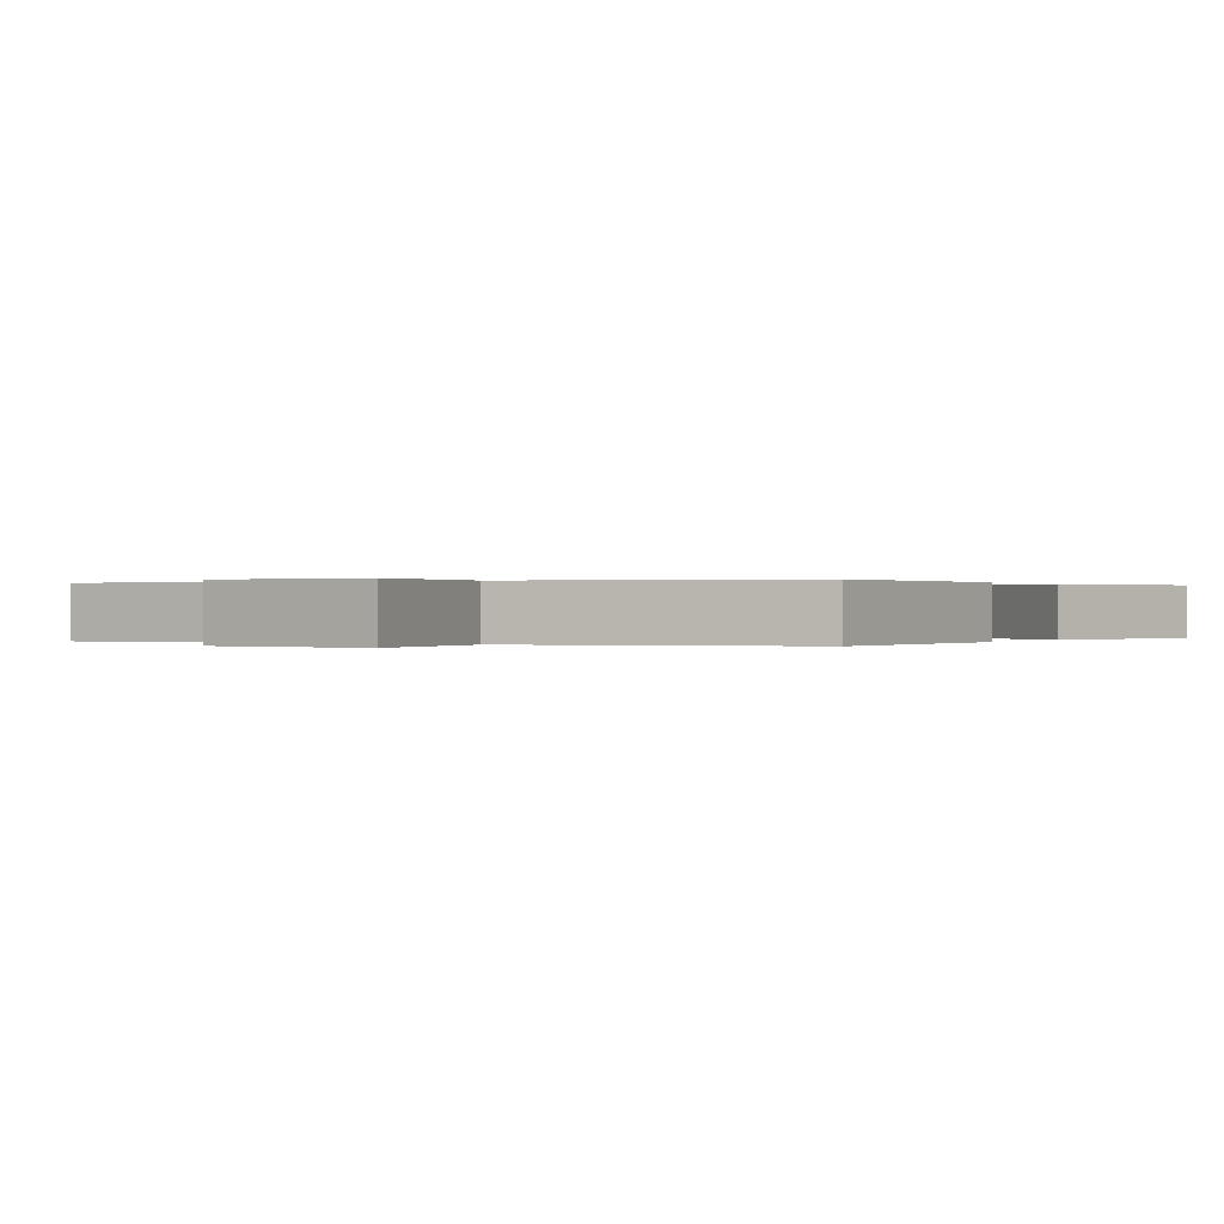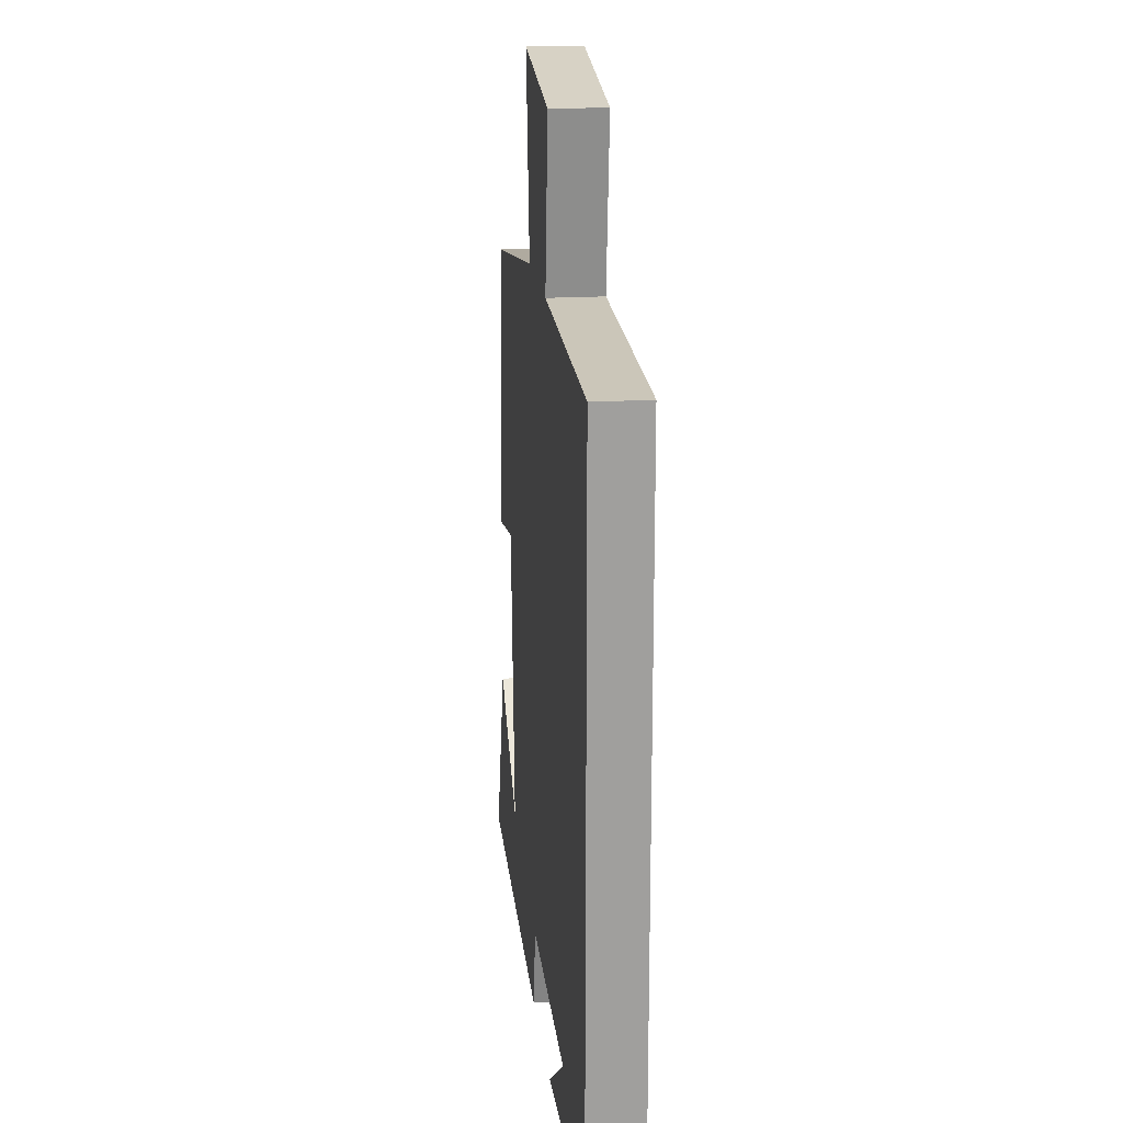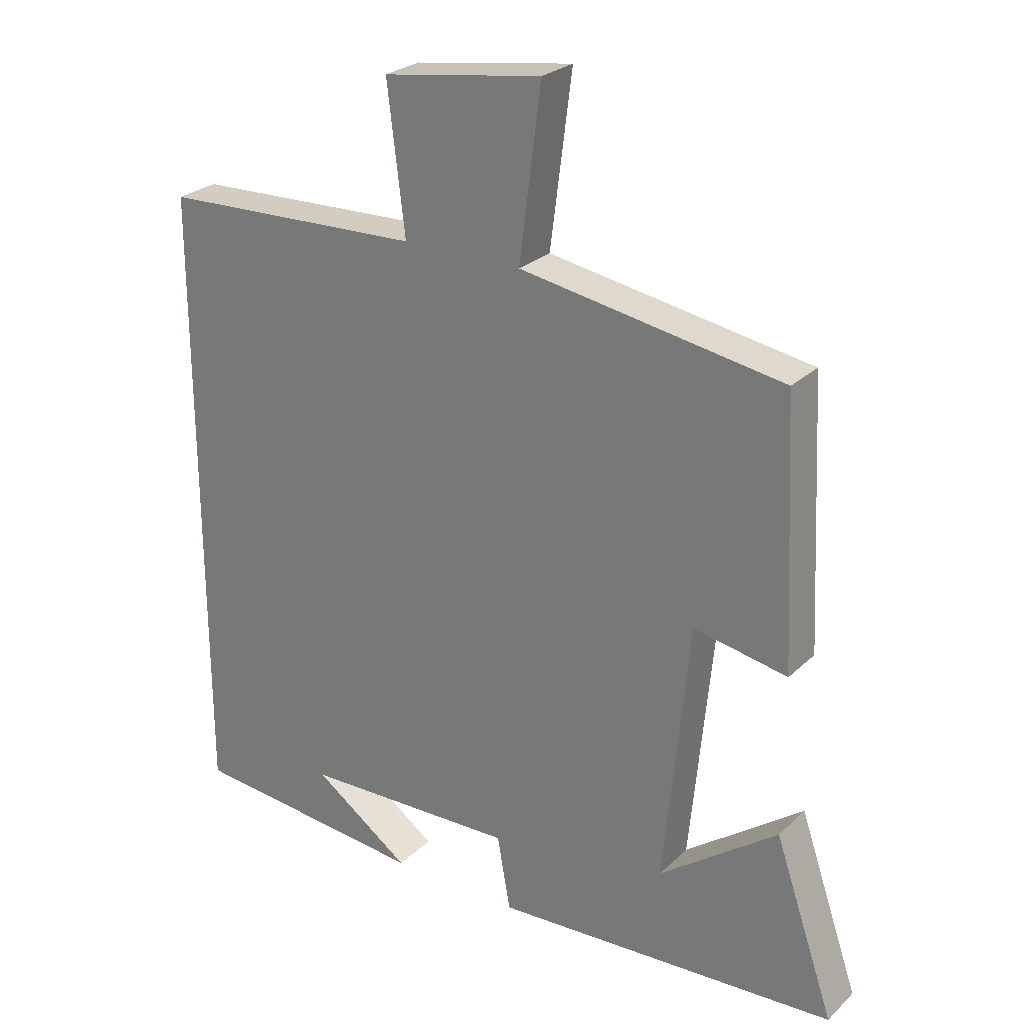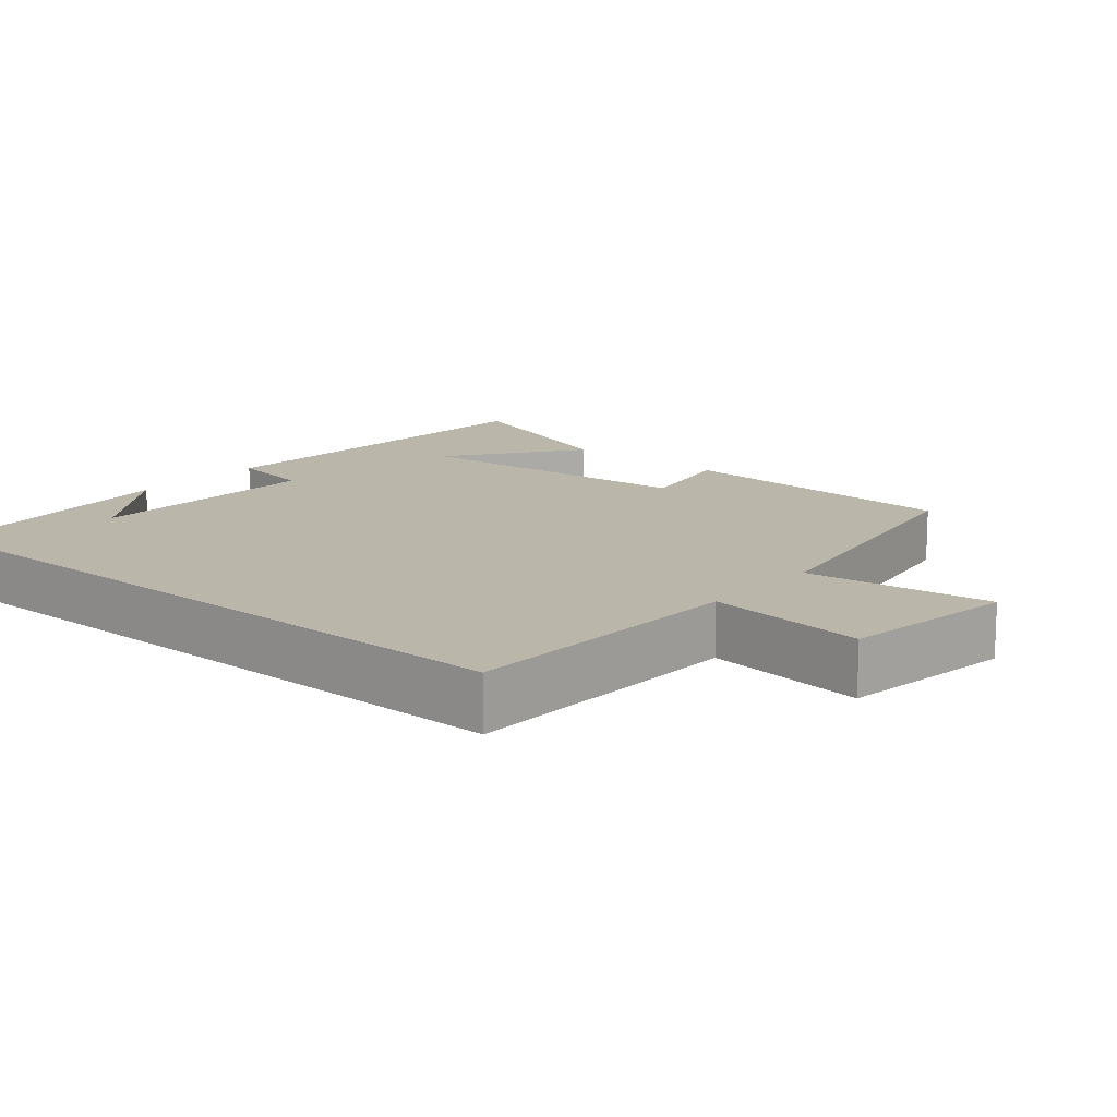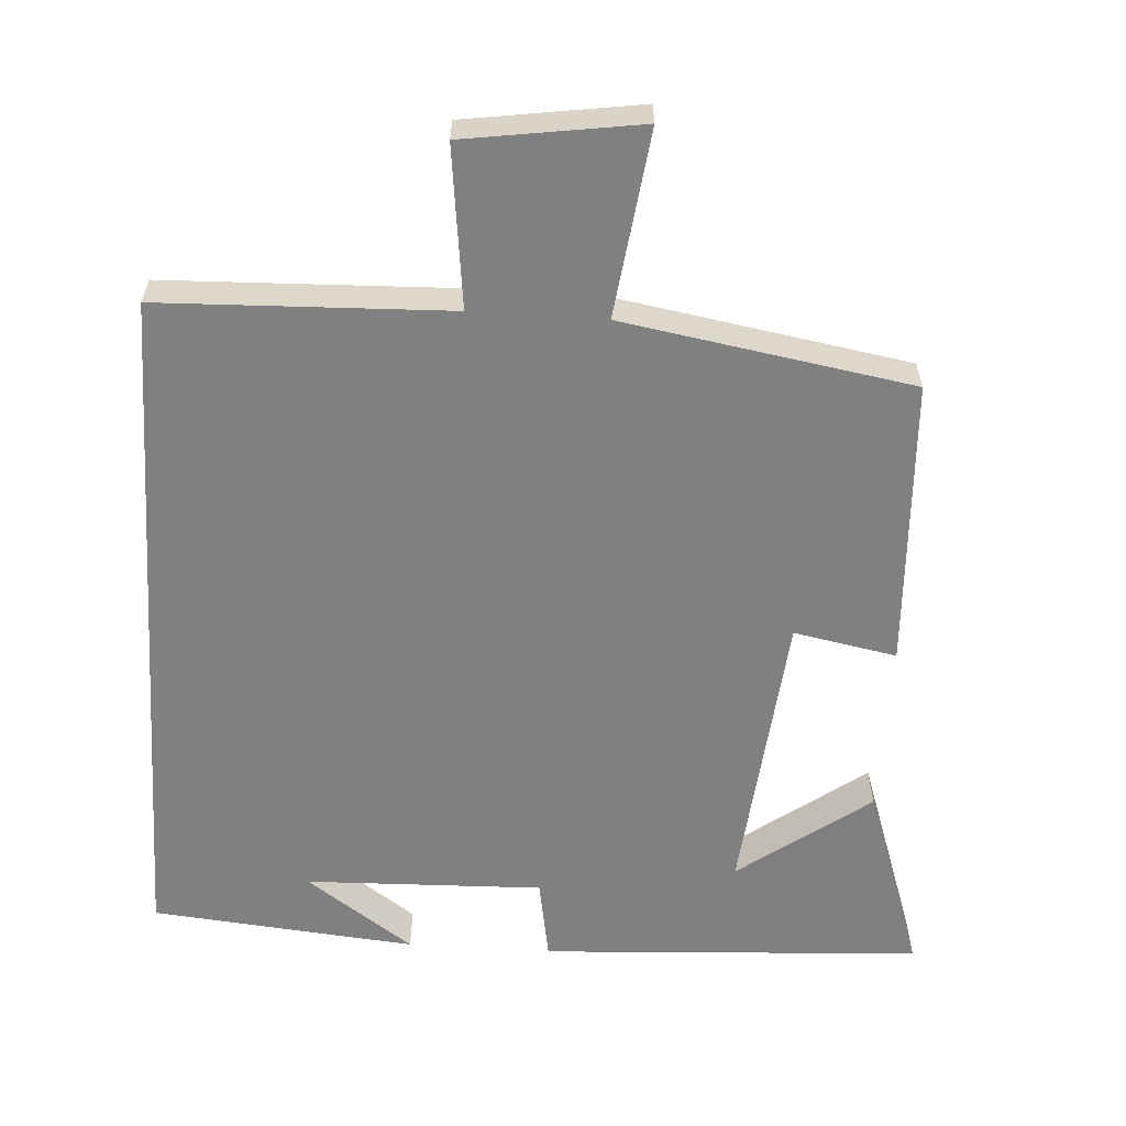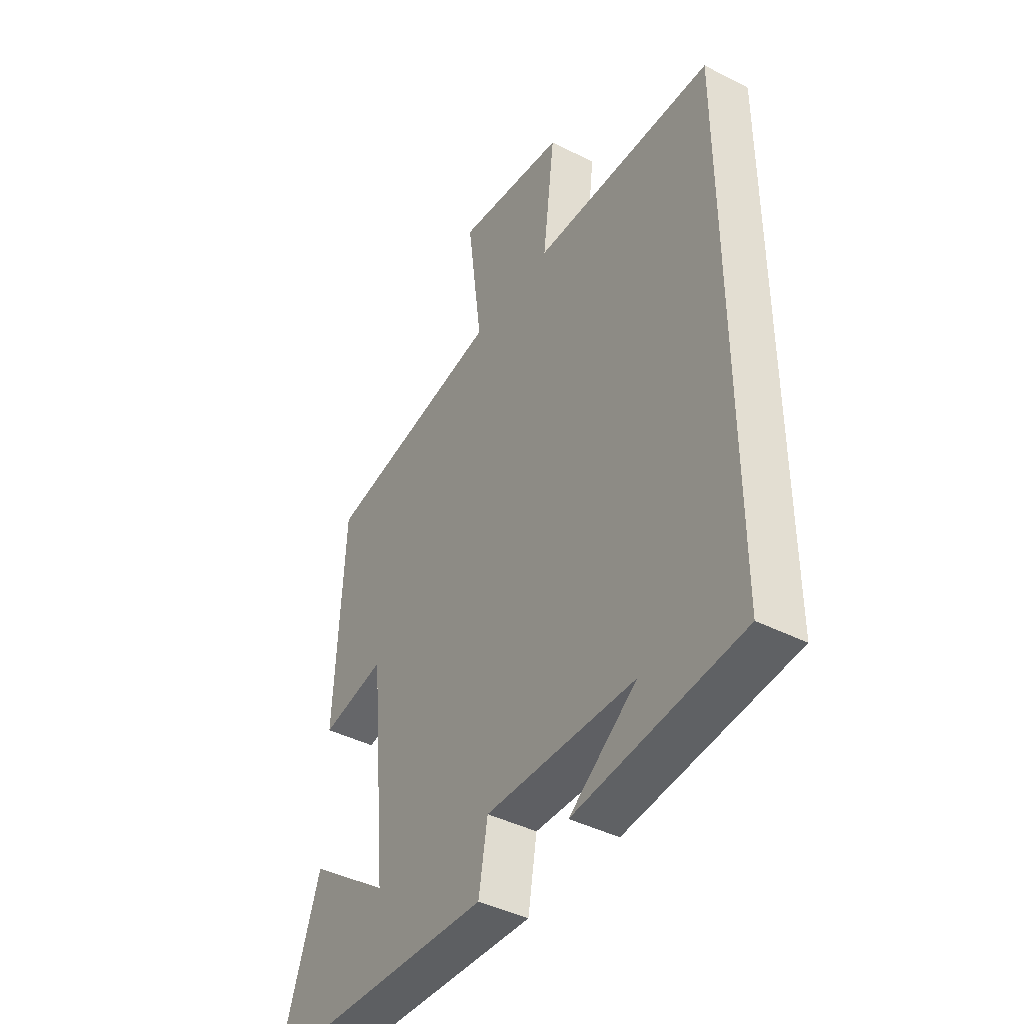
<metadata>
{"format":"obj","ext":"obj","renderer":"f3d","projection":"perspective","resolution":1024,"background":"white","views":[{"elev":0.1,"azim":28.0,"up":"+Y"},{"elev":19.0,"azim":-96.4,"up":"+Z"},{"elev":26.0,"azim":34.8,"up":"+Z"},{"elev":14.0,"azim":-49.6,"up":"+Y"},{"elev":-60.0,"azim":-3.7,"up":"+Y"},{"elev":-42.3,"azim":-121.4,"up":"+Z"}]}
</metadata>
<code>
v -0.5 0.07 0.486
v -0.101 0.07 0.5
v -0.128 0.07 0.721
v 0.114 0.07 0.757
v 0.081 0.07 0.5
v 0.48 0.07 0.433
v 0.5 0.07 0.034
v 0.358 0.07 0.061
v 0.32 0.07 -0.339
v 0.5 0.07 -0.206
v 0.591 0.07 -0.47
v 0.065 0.07 -0.5
v 0.045 0.07 -0.386
v -0.283 0.07 -0.396
v -0.135 0.07 -0.5
v -0.5 0.07 -0.466
v -0.5 0 0.486
v -0.101 0 0.5
v -0.128 0 0.721
v 0.114 0 0.757
v 0.081 0 0.5
v 0.48 0 0.433
v 0.5 0 0.034
v 0.358 0 0.061
v 0.32 0 -0.339
v 0.5 0 -0.206
v 0.591 0 -0.47
v 0.065 0 -0.5
v 0.045 0 -0.386
v -0.283 0 -0.396
v -0.135 0 -0.5
v -0.5 0 -0.466
f 14 15 16
f 14 16 1 2
f 13 14 2
f 9 10 11
f 9 11 12 13
f 5 6 7 8
f 5 8 9 13
f 3 4 5
f 2 3 5 13
f 32 31 30
f 18 17 32 30
f 18 30 29
f 27 26 25
f 29 28 27 25
f 24 23 22 21
f 29 25 24 21
f 21 20 19
f 29 21 19 18
f 1 17 18 2
f 2 18 19 3
f 3 19 20 4
f 4 20 21 5
f 5 21 22 6
f 6 22 23 7
f 7 23 24 8
f 8 24 25 9
f 9 25 26 10
f 10 26 27 11
f 11 27 28 12
f 12 28 29 13
f 13 29 30 14
f 14 30 31 15
f 15 31 32 16
f 16 32 17 1

</code>
